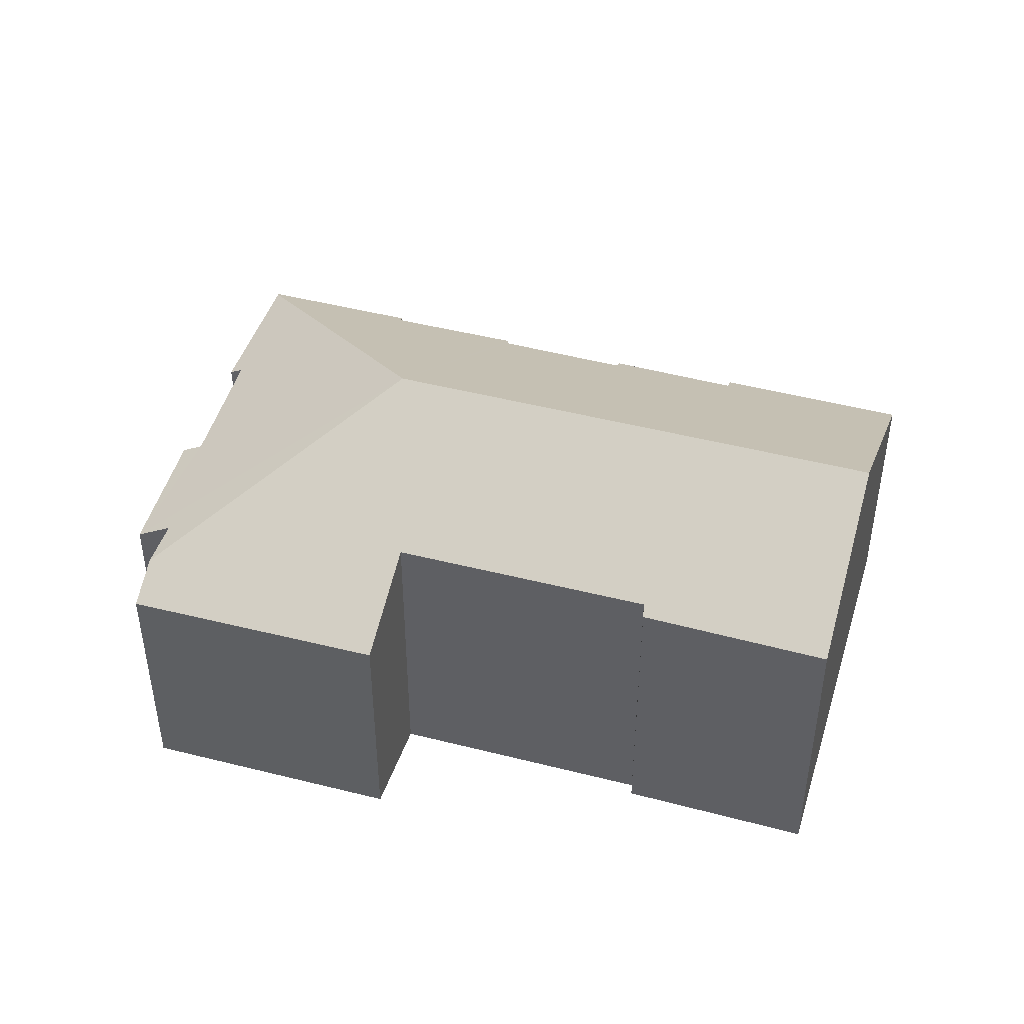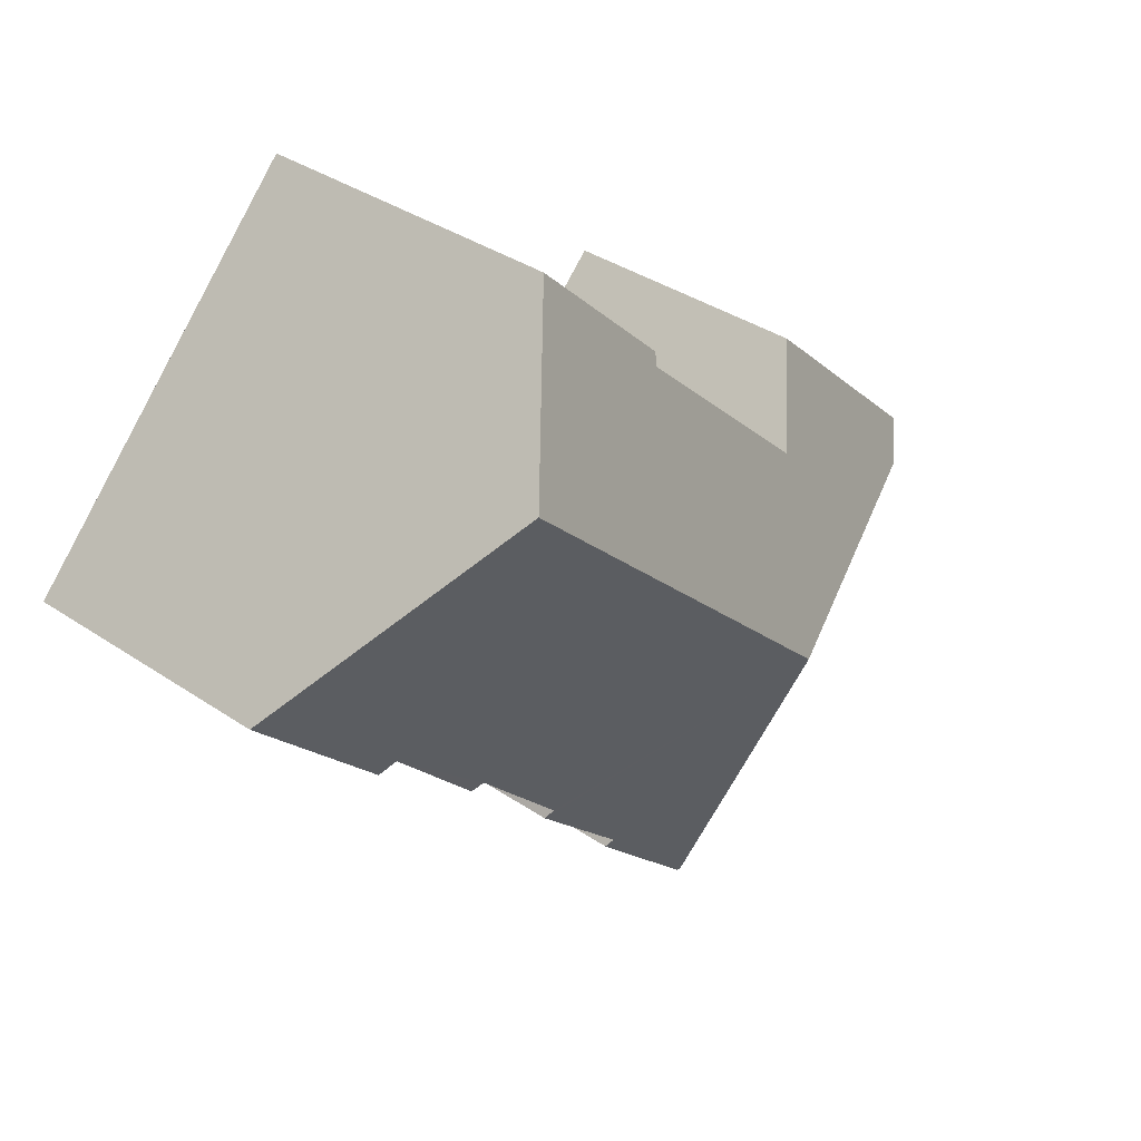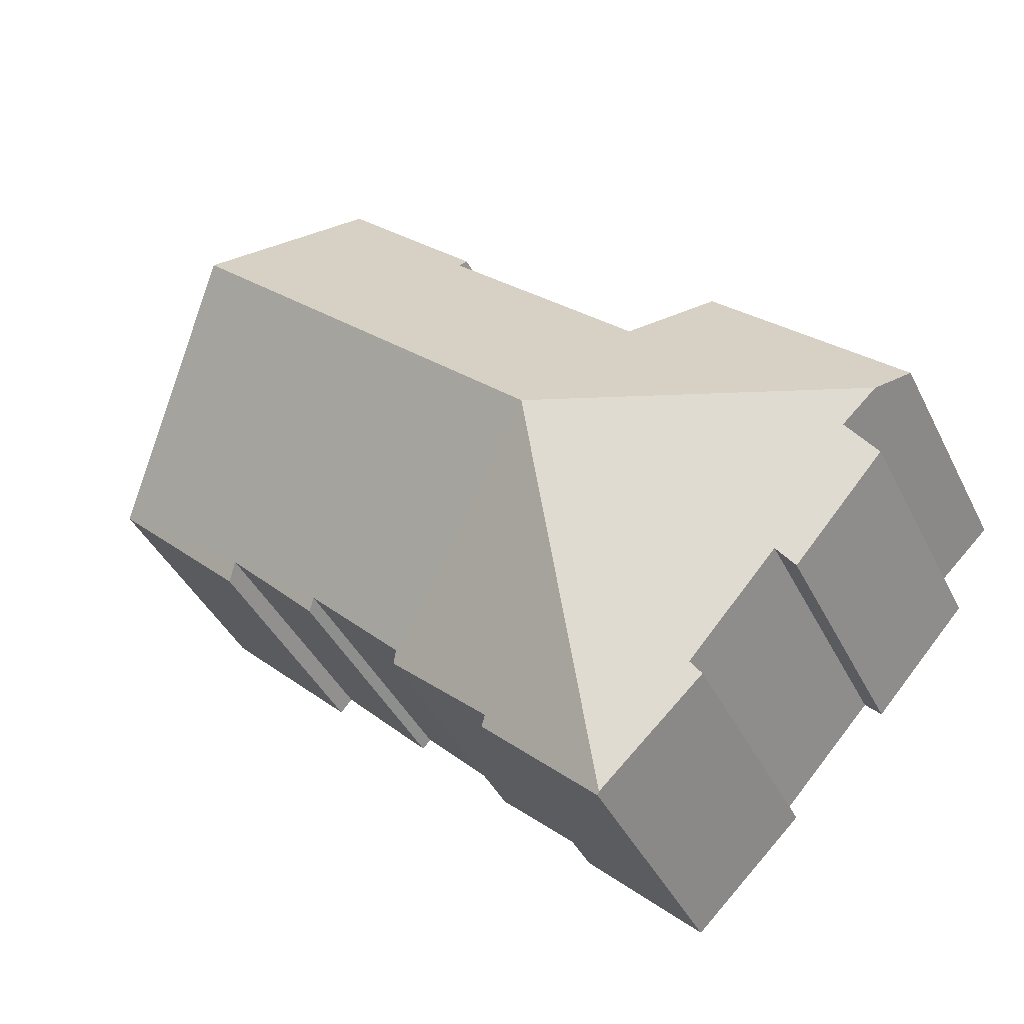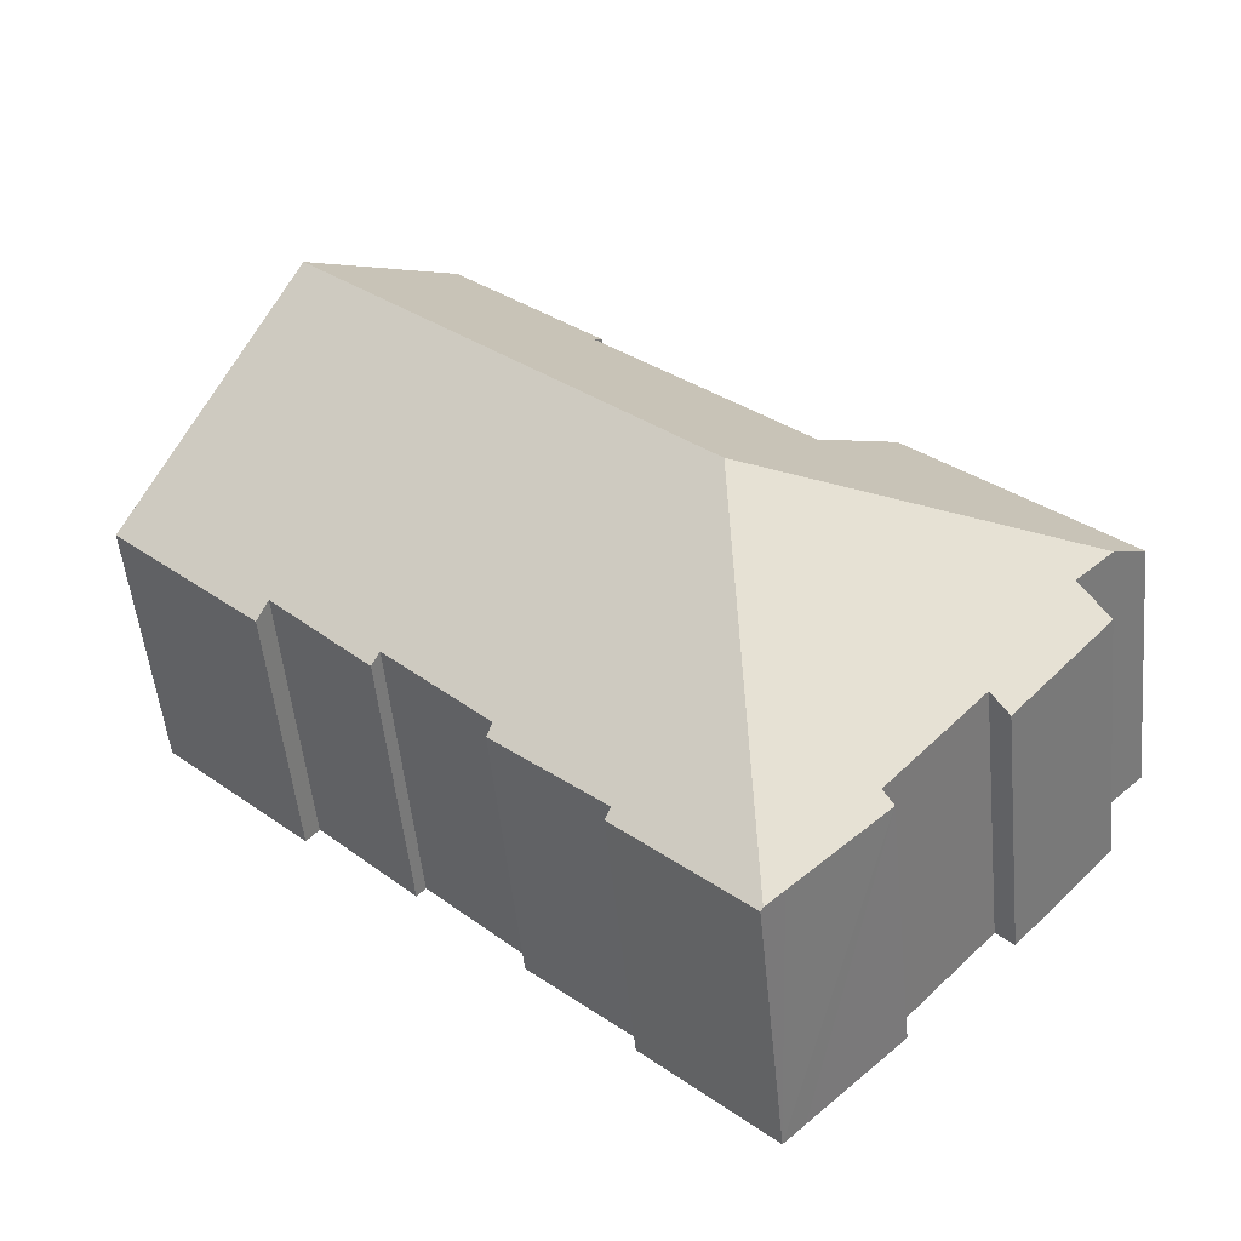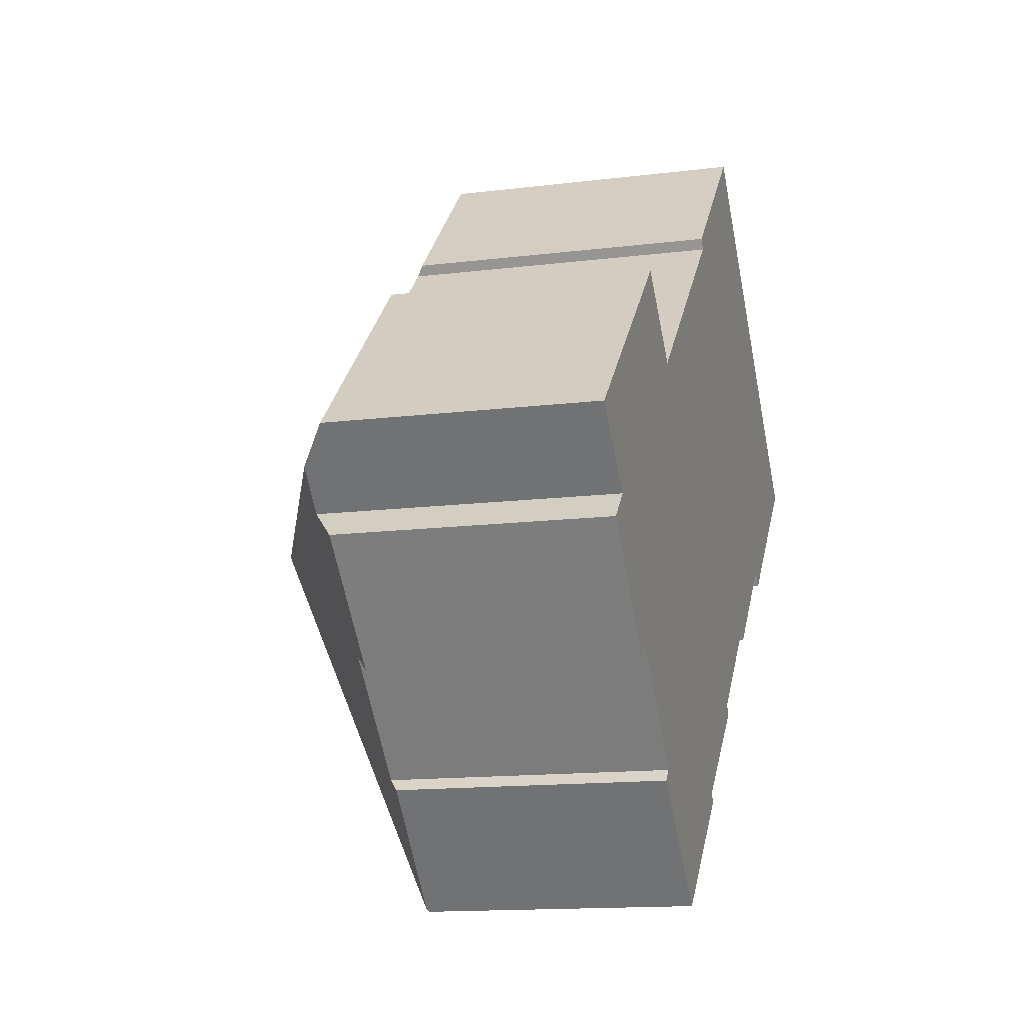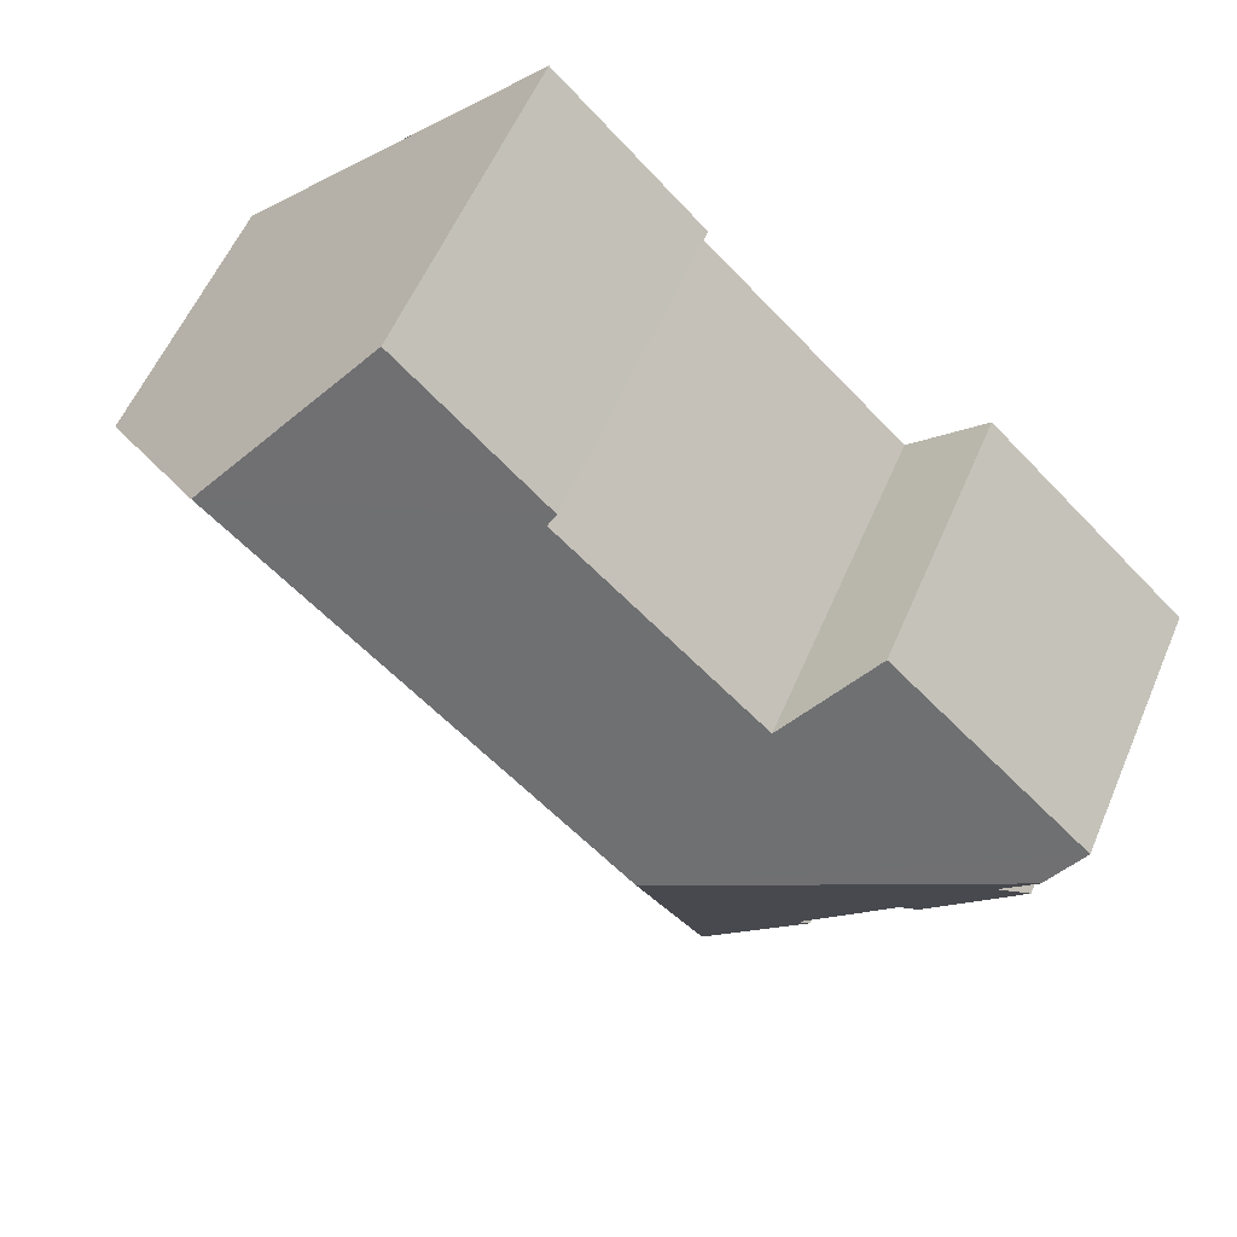
<metadata>
{"format":"obj","ext":"obj","renderer":"f3d","projection":"perspective","resolution":1024,"background":"white","views":[{"elev":46.4,"azim":-27.3,"up":"+Y"},{"elev":36.0,"azim":131.7,"up":"+Z"},{"elev":-41.2,"azim":-155.5,"up":"+Z"},{"elev":-51.2,"azim":-174.4,"up":"+Z"},{"elev":-13.9,"azim":-74.4,"up":"+Z"},{"elev":56.6,"azim":-157.1,"up":"+Z"}]}
</metadata>
<code>
v  0.77 5.119 -1.809
v  2.933 5.317 -3.569
v  2.621 5.052 -3.89
v  6.775 8.131 -0.72
v  1.305 5.564 -1.282
v  0.603 5.548 -0.592
v  6.292 5.139 -7.487
v  6.628 5.147 -7.816
v  4.745 5.263 -5.581
v  4.562 5.096 -5.796
v  14.11 8.131 6.284
v  8.962 6.11 6.079
v  11.72 6.087 8.764
v  9.082 6.241 5.888
v  5.248 6.232 2.249
v  0 5.047 3.09e-16
v  3.835 5.068 3.614
v  8.968 5.112 -5.664
v  6.675 5.108 -7.862
v  8.851 5.228 -5.505
v  10.84 5.211 -3.648
v  10.72 5.34 -3.458
v  12.63 5.385 -1.527
v  14.65 5.295 0.191
v  17.64 5.113 2.621
v  14.88 5.077 -0.096
v  12.8 5.24 -1.711
v  3.835 -2.213e-16 3.614
v  0 0 0
v  9.082 -3.605e-16 5.888
v  5.248 -1.377e-16 2.249
v  8.962 -3.722e-16 6.079
v  11.72 -5.366e-16 8.764
v  4.745 3.417e-16 -5.581
v  4.562 3.549e-16 -5.796
v  1.305 7.85e-17 -1.282
v  0.77 1.108e-16 -1.809
v  17.64 -1.605e-16 2.621
v  14.11 -3.848e-16 6.284
v  10.72 2.117e-16 -3.458
v  10.84 2.234e-16 -3.648
v  8.851 3.371e-16 -5.505
v  8.968 3.468e-16 -5.664
v  14.65 -1.17e-17 0.191
v  14.88 5.878e-18 -0.096
v  12.63 9.35e-17 -1.527
v  12.8 1.048e-16 -1.711
v  6.675 4.814e-16 -7.862
v  6.292 4.584e-16 -7.487
v  6.628 4.786e-16 -7.816
v  2.933 2.185e-16 -3.569
v  2.621 2.382e-16 -3.89
v  0.603 3.625e-17 -0.592
g defaultobject
f 1 2 3
f 2 1 4
f 4 1 5
f 4 5 6
f 7 4 8
f 4 7 9
f 9 7 10
f 4 9 2
f 11 12 13
f 12 11 14
f 14 11 4
f 14 4 15
f 15 16 17
f 16 15 4
f 16 4 6
f 8 18 19
f 18 8 20
f 20 8 4
f 20 4 21
f 21 4 22
f 22 4 23
f 23 4 11
f 23 11 24
f 24 11 25
f 25 26 24
f 24 27 23
f 16 28 17
f 28 16 29
f 15 30 14
f 30 15 31
f 32 13 12
f 13 32 33
f 10 34 9
f 34 10 35
f 1 36 5
f 36 1 37
f 17 31 15
f 31 17 28
f 13 25 11
f 25 13 33
f 25 33 38
f 38 33 39
f 40 21 22
f 21 40 41
f 42 18 20
f 18 42 43
f 30 12 14
f 12 30 32
f 26 44 24
f 44 26 45
f 27 46 23
f 46 27 47
f 19 7 8
f 7 19 48
f 7 48 10
f 10 48 49
f 10 49 35
f 49 48 50
f 9 51 2
f 51 9 34
f 3 37 1
f 37 3 52
f 36 6 5
f 6 36 16
f 16 36 29
f 29 36 53
f 38 26 25
f 26 38 45
f 44 27 24
f 27 44 47
f 46 22 23
f 22 46 40
f 21 42 20
f 42 21 41
f 43 19 18
f 19 43 48
f 51 3 2
f 3 51 52
f 52 36 37
f 43 42 48
f 49 34 35
f 34 49 31
f 31 49 30
f 30 49 50
f 30 50 48
f 30 48 42
f 30 42 40
f 40 42 41
f 30 33 32
f 33 30 40
f 33 40 46
f 33 46 39
f 39 46 47
f 39 47 44
f 39 44 38
f 38 44 45
f 53 28 29
f 28 53 36
f 28 36 52
f 28 52 51
f 28 51 34
f 28 34 31

</code>
